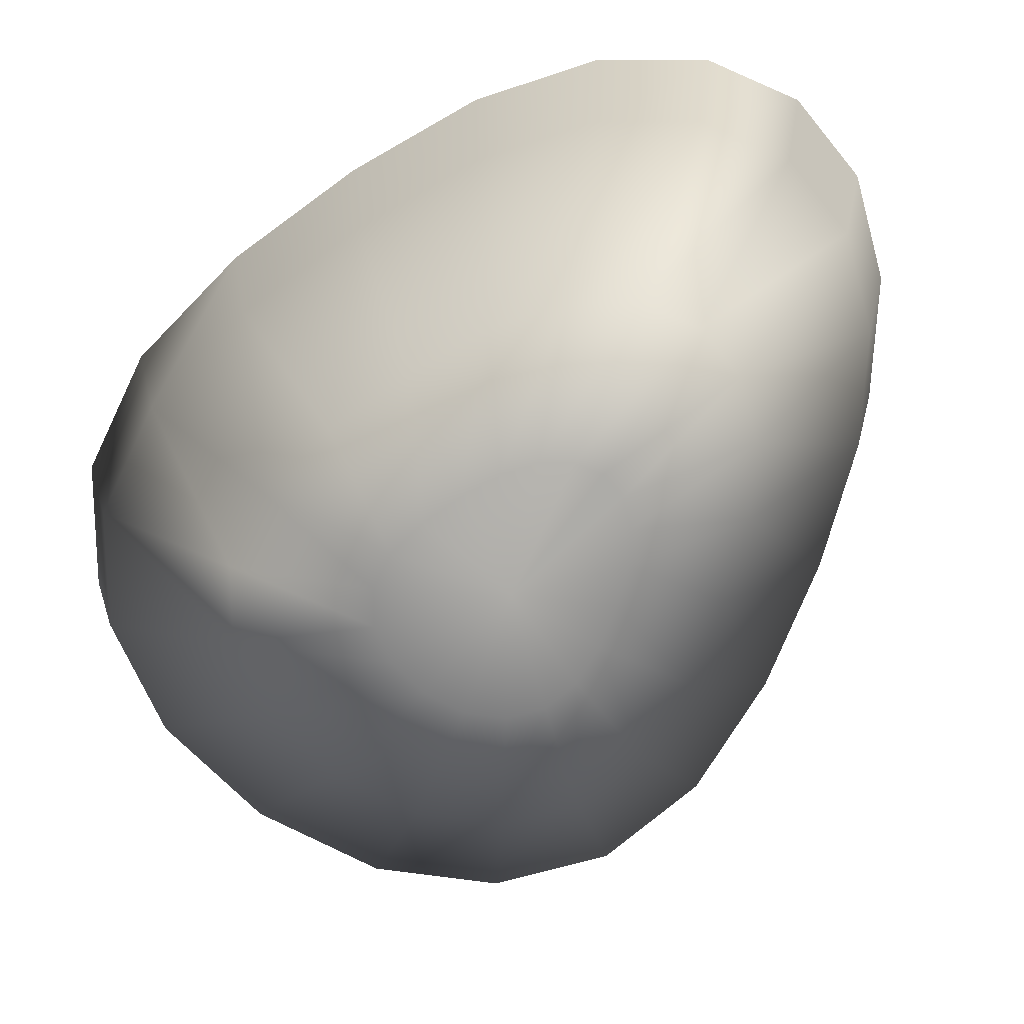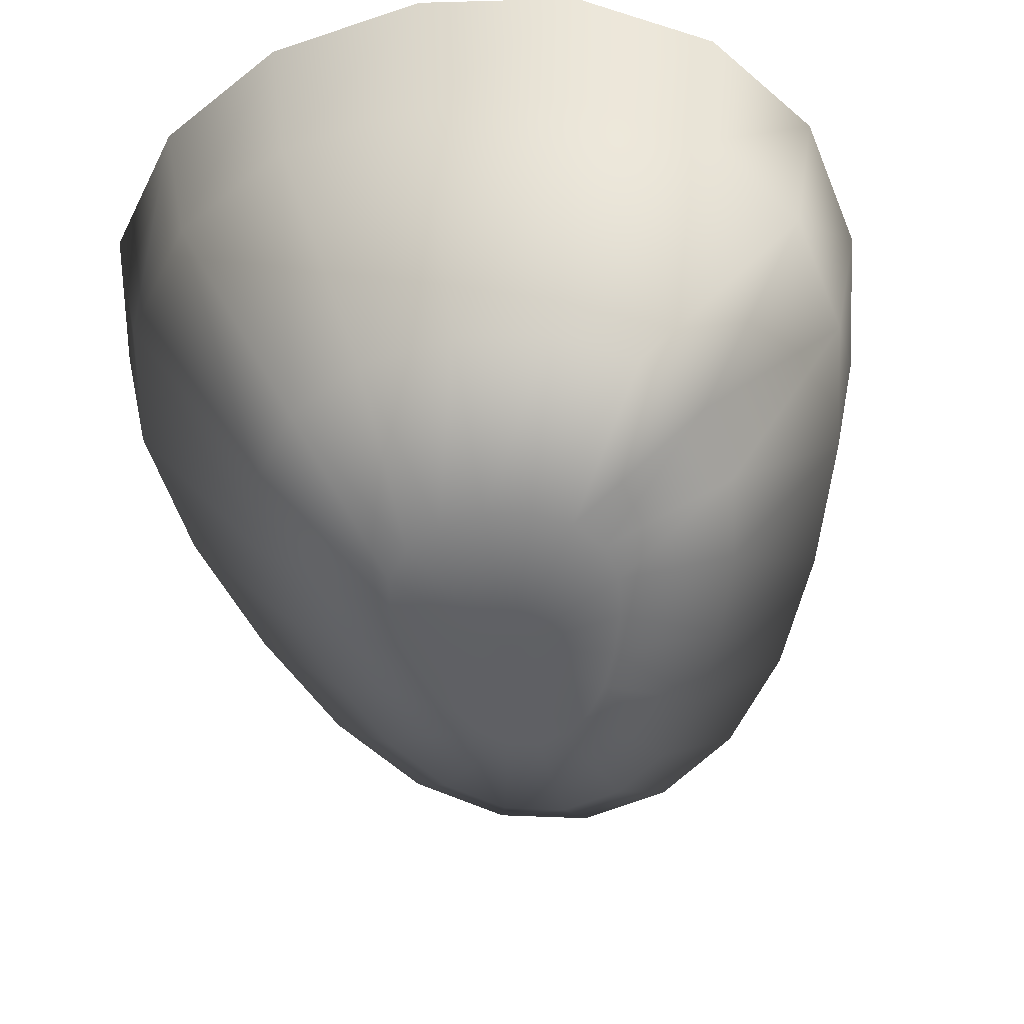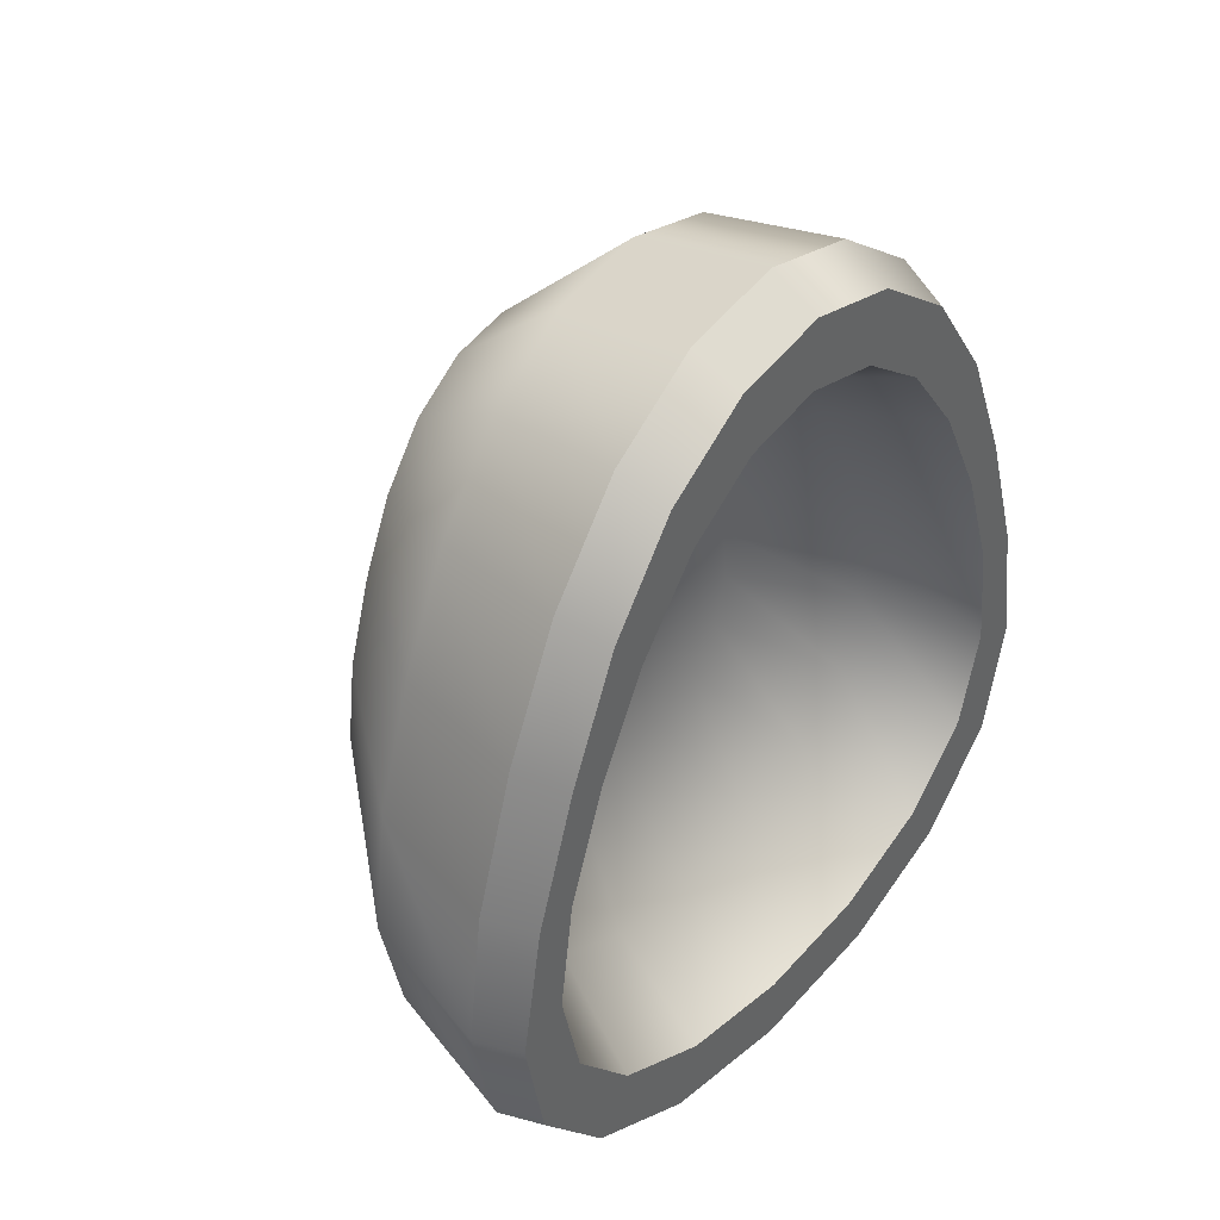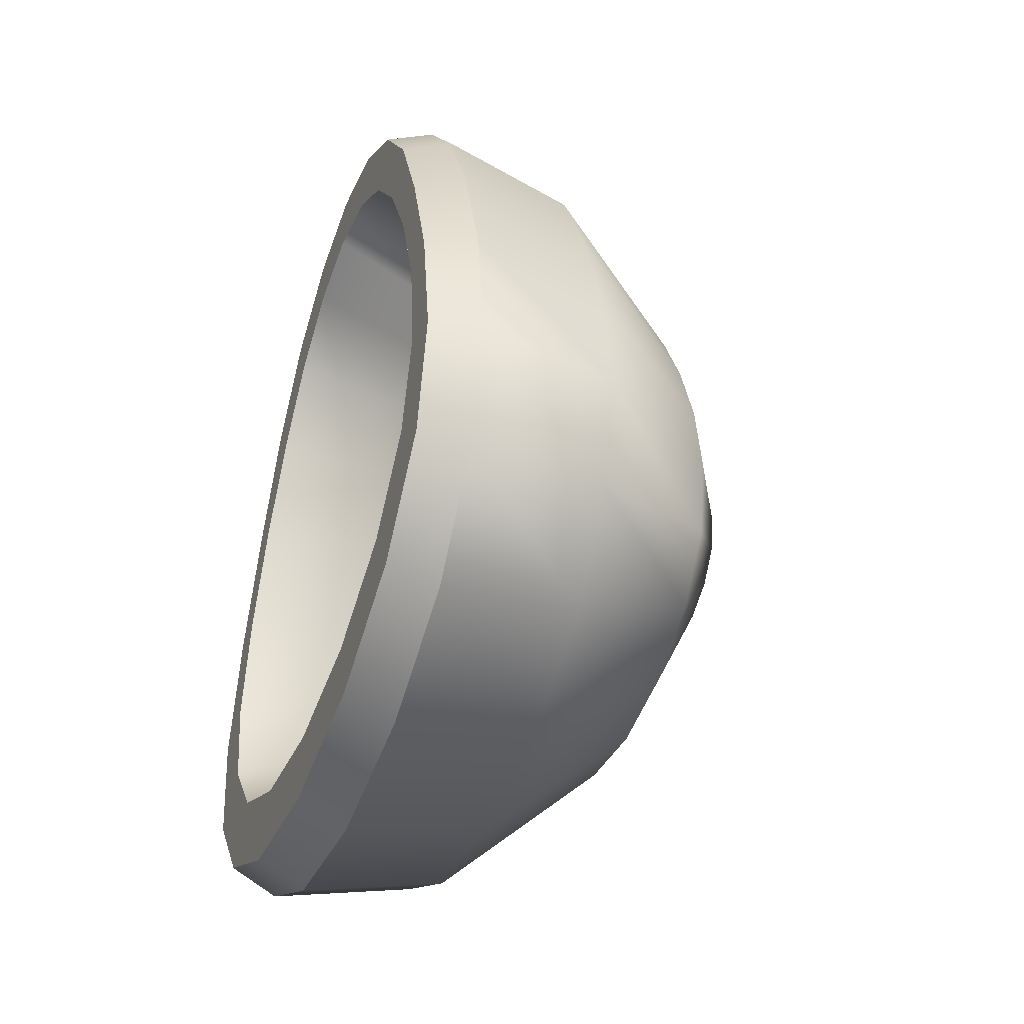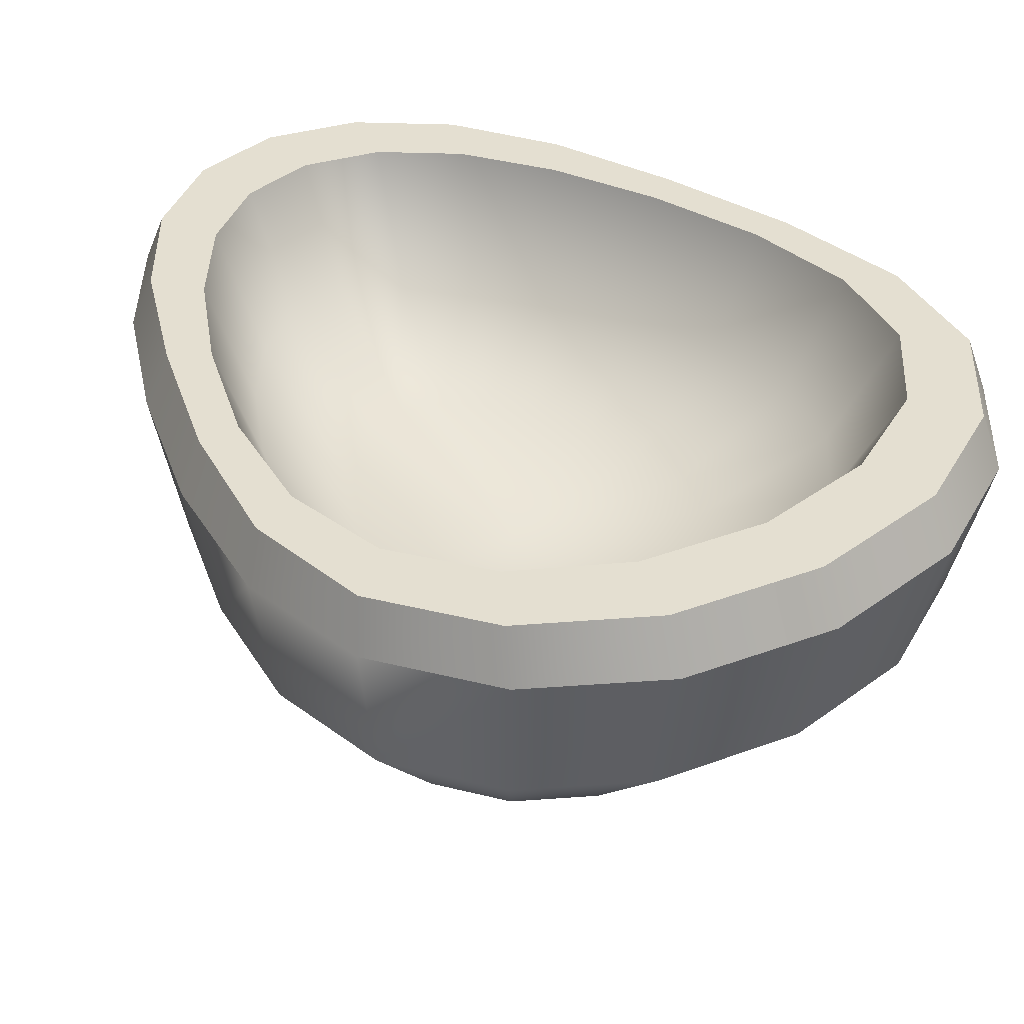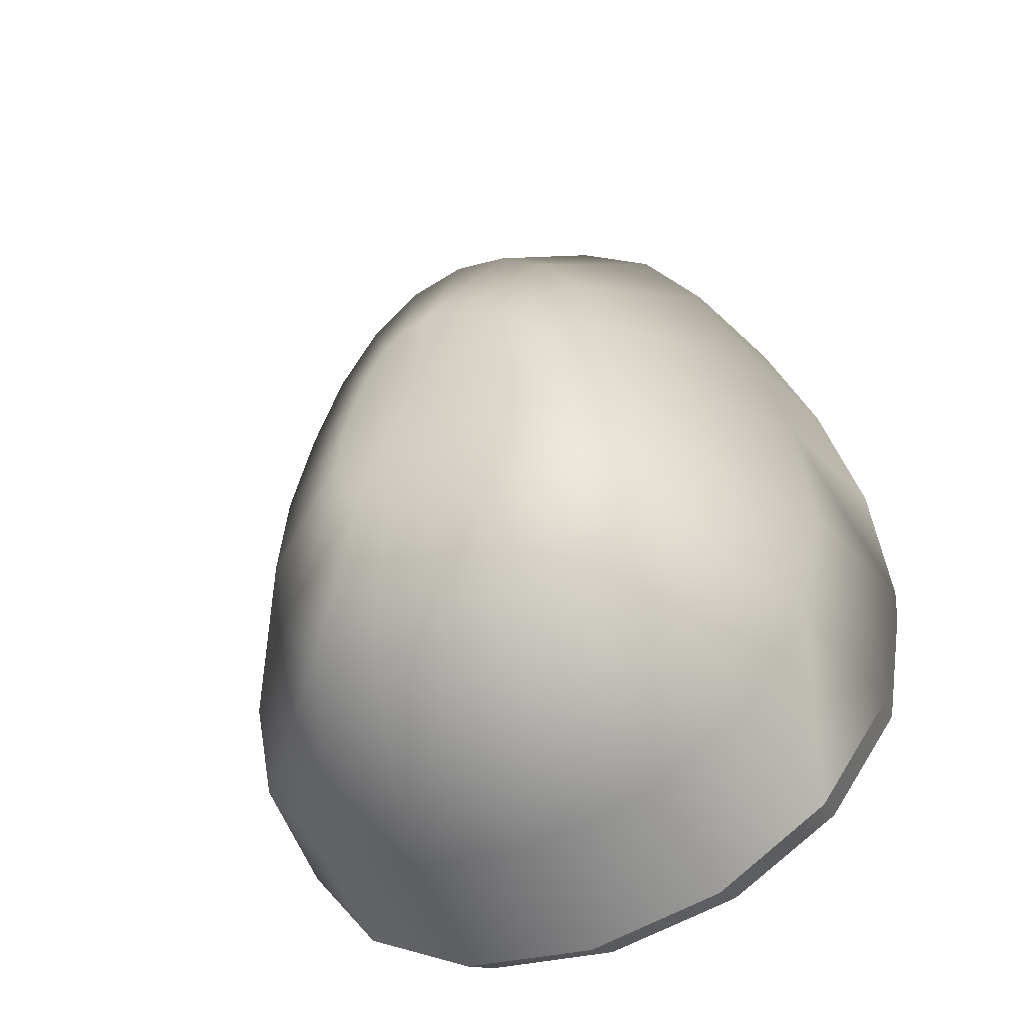
<metadata>
{"format":"obj","ext":"obj","renderer":"f3d","projection":"perspective","resolution":1024,"background":"white","views":[{"elev":-69.6,"azim":-37.2,"up":"+Y"},{"elev":-55.0,"azim":-169.3,"up":"+Y"},{"elev":43.1,"azim":131.6,"up":"+Z"},{"elev":-43.3,"azim":-110.6,"up":"+Z"},{"elev":36.6,"azim":145.3,"up":"+Y"},{"elev":-42.7,"azim":28.8,"up":"+Z"}]}
</metadata>
<code>
v 0 0.9261 0
v 0 1.318 1.915
v 0.3959 1.318 1.821
v 0.7599 1.318 1.549
v 1.074 1.318 1.125
v 1.33 1.318 0.5917
v 1.508 1.318 0
v 1.56 1.318 -0.5917
v 1.43 1.318 -1.125
v 1.097 1.318 -1.549
v 0.5957 1.318 -1.821
v 0 1.318 -1.915
v -0.5957 1.318 -1.821
v -1.097 1.318 -1.549
v -1.43 1.318 -1.125
v -1.56 1.318 -0.5917
v -1.508 1.318 0
v -1.33 1.318 0.5917
v -1.074 1.318 1.125
v -0.7599 1.318 1.549
v -0.3959 1.318 1.821
v 0 2.225 3.061
v 0.6311 2.225 2.911
v 1.21 2.225 2.477
v 1.709 2.225 1.799
v 2.119 2.225 0.946
v 2.409 2.225 0
v 2.499 2.225 -0.946
v 2.296 2.225 -1.799
v 1.765 2.225 -2.477
v 0.9587 2.225 -2.911
v 0 2.225 -3.061
v -0.9587 2.225 -2.911
v -1.765 2.225 -2.477
v -2.296 2.225 -1.799
v -2.499 2.225 -0.946
v -2.409 2.225 0
v -2.119 2.225 0.946
v -1.709 2.225 1.799
v -1.21 2.225 2.477
v -0.6311 2.225 2.911
v 0 3.343 3.626
v 0.7417 3.343 3.448
v 1.414 3.343 2.933
v 1.988 3.343 2.131
v 2.472 3.343 1.12
v 2.838 3.343 0
v 2.98 3.343 -1.12
v 2.765 3.343 -2.131
v 2.136 3.343 -2.933
v 1.162 3.343 -3.448
v 0 3.343 -3.626
v -1.162 3.343 -3.448
v -2.136 3.343 -2.933
v -2.765 3.343 -2.131
v -2.98 3.343 -1.12
v -2.838 3.343 0
v -2.472 3.343 1.12
v -1.988 3.343 2.131
v -1.414 3.343 2.933
v -0.7417 3.343 3.448
v 0 3.343 4.334
v 0.8865 3.343 4.122
v 1.686 3.343 3.506
v 2.321 3.343 2.547
v 2.806 3.343 1.339
v 3.222 3.343 0
v 3.438 3.343 -1.339
v 3.228 3.343 -2.547
v 2.496 3.343 -3.506
v 1.377 3.343 -4.122
v 0 3.343 -4.334
v -1.377 3.343 -4.122
v -2.496 3.343 -3.506
v -3.228 3.343 -2.547
v -3.438 3.343 -1.339
v -3.222 3.343 0
v -2.806 3.343 1.339
v -2.321 3.343 2.547
v -1.686 3.343 3.506
v -0.8865 3.343 4.122
v 0 2.868 4.565
v 0.9361 2.868 4.342
v 1.786 2.868 3.693
v 2.48 2.868 2.683
v 3.015 2.868 1.411
v 3.426 2.868 0
v 3.594 2.868 -1.411
v 3.336 2.868 -2.683
v 2.571 2.868 -3.693
v 1.411 2.868 -4.342
v 0 2.868 -4.565
v -1.411 2.868 -4.342
v -2.571 2.868 -3.693
v -3.336 2.868 -2.683
v -3.594 2.868 -1.411
v -3.426 2.868 0
v -3.015 2.868 1.411
v -2.48 2.868 2.683
v -1.786 2.868 3.693
v -0.9361 2.868 4.342
v 0 -0.64 1.308
v 0.2679 -0.64 1.244
v 0.511 -0.64 1.058
v 0.708 -0.64 0.7687
v 0.8595 -0.64 0.4041
v 0.9793 -0.64 0
v 1.032 -0.64 -0.4041
v 0.9603 -0.64 -0.7687
v 0.7405 -0.64 -1.058
v 0.407 -0.64 -1.244
v 0 -0.64 -1.308
v -0.4071 -0.64 -1.244
v -0.7405 -0.64 -1.058
v -0.9603 -0.64 -0.7687
v -1.032 -0.64 -0.4041
v -0.9793 -0.64 0
v -0.8595 -0.64 0.4041
v -0.708 -0.64 0.7687
v -0.511 -0.64 1.058
v -0.2679 -0.64 1.244
v 0 -0.8736 0
v -3.079 1.488 -2.473
v -3.315 1.488 -1.3
v -3.155 1.488 0
v -2.774 1.488 1.3
v -2.283 1.488 2.473
v -1.646 1.488 3.404
v -0.8625 1.488 4.002
v 0 1.488 4.208
v 0.8625 1.488 4.002
v 1.646 1.488 3.404
v 2.283 1.488 2.473
v 2.774 1.488 1.3
v 3.155 1.488 0
v 3.315 1.488 -1.3
v 3.079 1.488 -2.473
v 2.374 1.488 -3.404
v 1.303 1.488 -4.002
v 0 1.488 -4.208
v -1.303 1.488 -4.002
v -2.374 1.488 -3.404
v -2.155 0 -0.845
v -2.05 0 0
v -1.801 0 0.845
v -1.483 0 1.607
v -1.069 0 2.212
v -0.5604 0 2.601
v 0 0 2.734
v 0.5604 0 2.601
v 1.069 0 2.212
v 1.483 0 1.607
v 1.801 0 0.845
v 2.05 0 0
v 2.155 0 -0.845
v 2.003 0 -1.607
v 1.544 0 -2.212
v 0.8483 0 -2.601
v 0 0 -2.734
v -0.8484 0 -2.601
v -1.544 0 -2.212
v -2.003 0 -1.607
g toilet_bowl_1_Mesh
f 1 2 3
f 1 3 4
f 1 4 5
f 1 5 6
f 1 6 7
f 1 7 8
f 1 8 9
f 1 9 10
f 1 10 11
f 1 11 12
f 1 12 13
f 1 13 14
f 1 14 15
f 1 15 16
f 1 16 17
f 1 17 18
f 1 18 19
f 1 19 20
f 1 20 21
f 1 21 2
f 3 2 22 23
f 4 3 23 24
f 5 4 24 25
f 6 5 25 26
f 7 6 26 27
f 8 7 27 28
f 9 8 28 29
f 10 9 29 30
f 11 10 30 31
f 12 11 31 32
f 13 12 32 33
f 14 13 33 34
f 15 14 34 35
f 16 15 35 36
f 17 16 36 37
f 18 17 37 38
f 19 18 38 39
f 20 19 39 40
f 21 20 40 41
f 2 21 41 22
f 23 22 42 43
f 24 23 43 44
f 25 24 44 45
f 26 25 45 46
f 27 26 46 47
f 28 27 47 48
f 29 28 48 49
f 30 29 49 50
f 31 30 50 51
f 32 31 51 52
f 33 32 52 53
f 34 33 53 54
f 35 34 54 55
f 36 35 55 56
f 37 36 56 57
f 38 37 57 58
f 39 38 58 59
f 40 39 59 60
f 41 40 60 61
f 22 41 61 42
f 43 42 62 63
f 44 43 63 64
f 45 44 64 65
f 46 45 65 66
f 47 46 66 67
f 48 47 67 68
f 49 48 68 69
f 50 49 69 70
f 51 50 70 71
f 52 51 71 72
f 53 52 72 73
f 54 53 73 74
f 55 54 74 75
f 56 55 75 76
f 57 56 76 77
f 58 57 77 78
f 59 58 78 79
f 60 59 79 80
f 61 60 80 81
f 42 61 81 62
f 63 62 82 83
f 64 63 83 84
f 65 64 84 85
f 66 65 85 86
f 67 66 86 87
f 68 67 87 88
f 69 68 88 89
f 70 69 89 90
f 71 70 90 91
f 72 71 91 92
f 73 72 92 93
f 74 73 93 94
f 75 74 94 95
f 76 75 95 96
f 77 76 96 97
f 78 77 97 98
f 79 78 98 99
f 80 79 99 100
f 81 80 100 101
f 62 81 101 82
f 83 82 130 131
f 84 83 131 132
f 85 84 132 133
f 86 85 133 134
f 87 86 134 135
f 88 87 135 136
f 89 88 136 137
f 90 89 137 138
f 91 90 138 139
f 92 91 139 140
f 93 92 140 141
f 94 93 141 142
f 95 94 142 123
f 96 95 123 124
f 97 96 124 125
f 98 97 125 126
f 99 98 126 127
f 100 99 127 128
f 101 100 128 129
f 82 101 129 130
f 103 102 122
f 104 103 122
f 105 104 122
f 106 105 122
f 107 106 122
f 108 107 122
f 109 108 122
f 110 109 122
f 111 110 122
f 112 111 122
f 113 112 122
f 114 113 122
f 115 114 122
f 116 115 122
f 117 116 122
f 118 117 122
f 119 118 122
f 120 119 122
f 121 120 122
f 102 121 122
f 124 123 162 143
f 125 124 143 144
f 126 125 144 145
f 127 126 145 146
f 128 127 146 147
f 129 128 147 148
f 130 129 148 149
f 131 130 149 150
f 132 131 150 151
f 133 132 151 152
f 134 133 152 153
f 135 134 153 154
f 136 135 154 155
f 137 136 155 156
f 138 137 156 157
f 139 138 157 158
f 140 139 158 159
f 141 140 159 160
f 142 141 160 161
f 123 142 161 162
f 144 143 116 117
f 145 144 117 118
f 146 145 118 119
f 147 146 119 120
f 148 147 120 121
f 149 148 121 102
f 150 149 102 103
f 151 150 103 104
f 152 151 104 105
f 153 152 105 106
f 154 153 106 107
f 155 154 107 108
f 156 155 108 109
f 157 156 109 110
f 158 157 110 111
f 159 158 111 112
f 160 159 112 113
f 161 160 113 114
f 162 161 114 115
f 143 162 115 116

</code>
